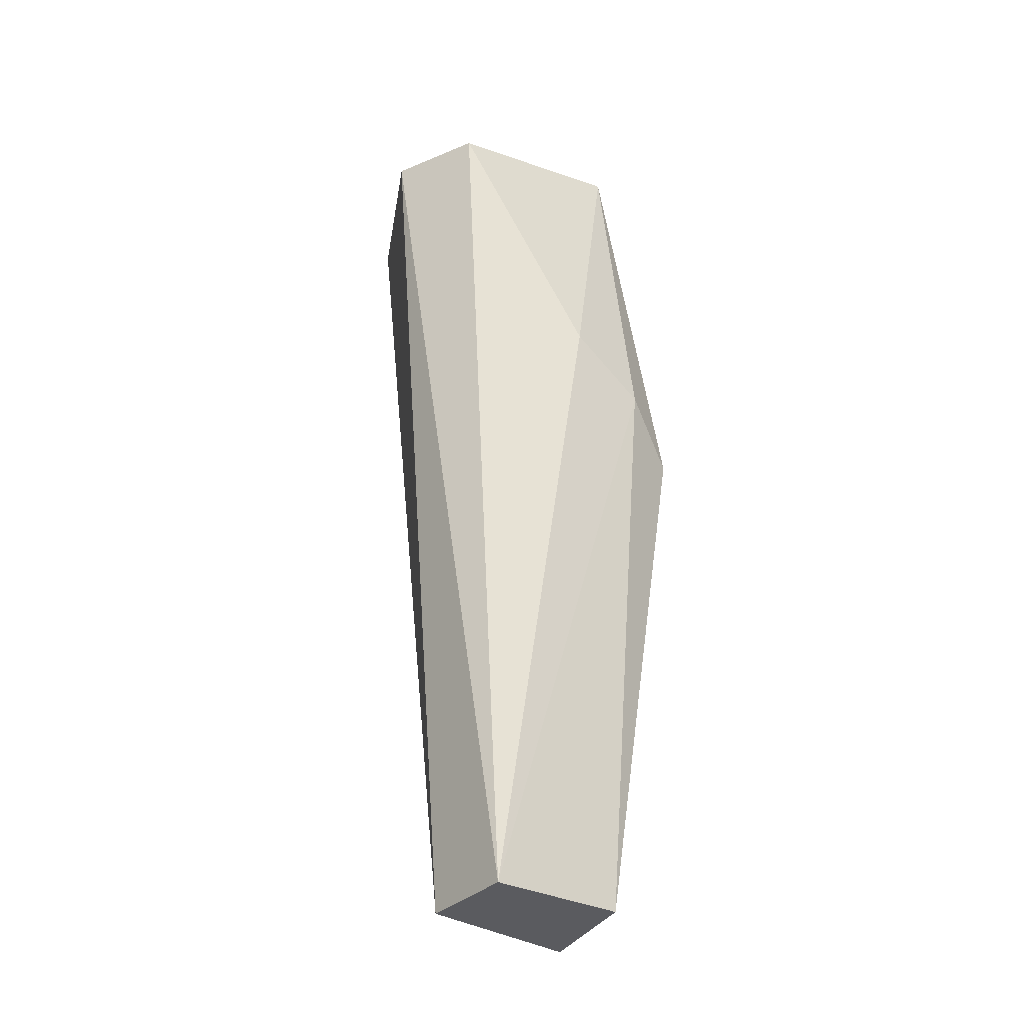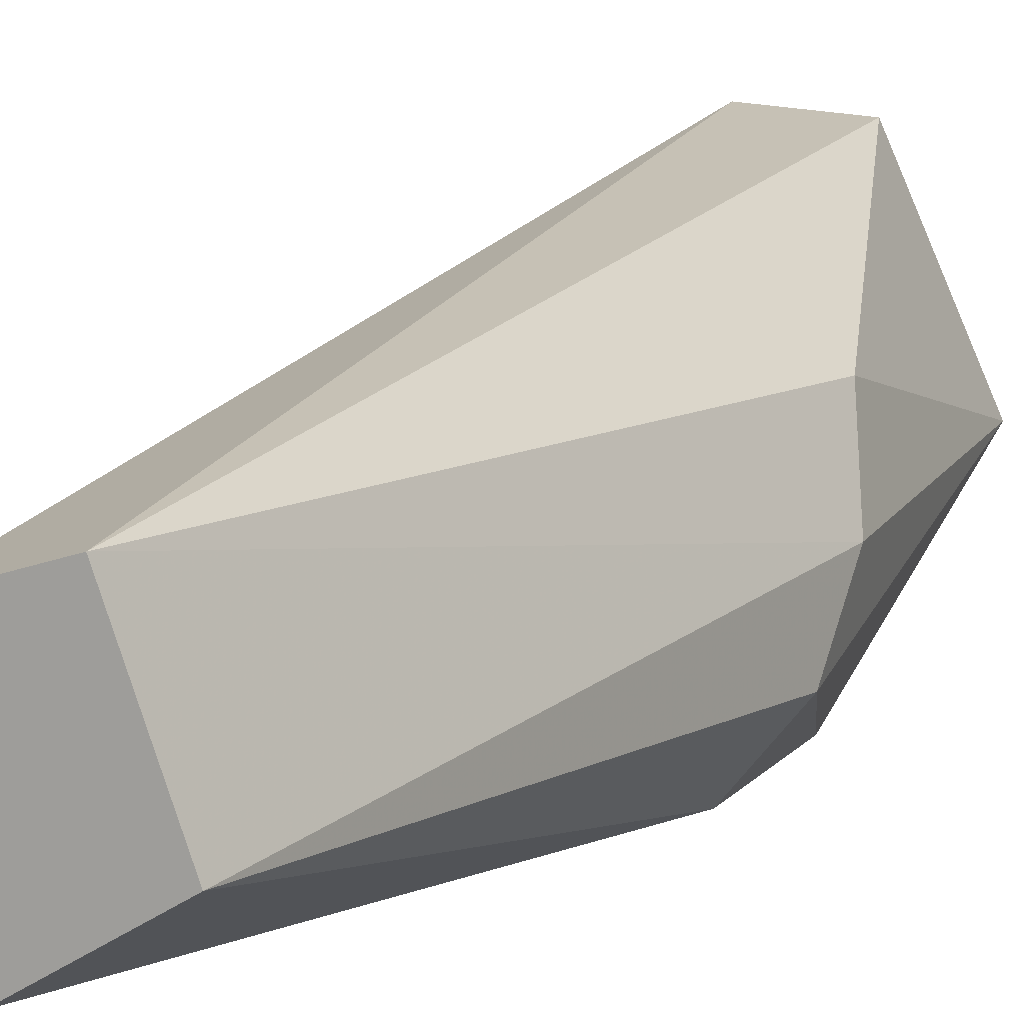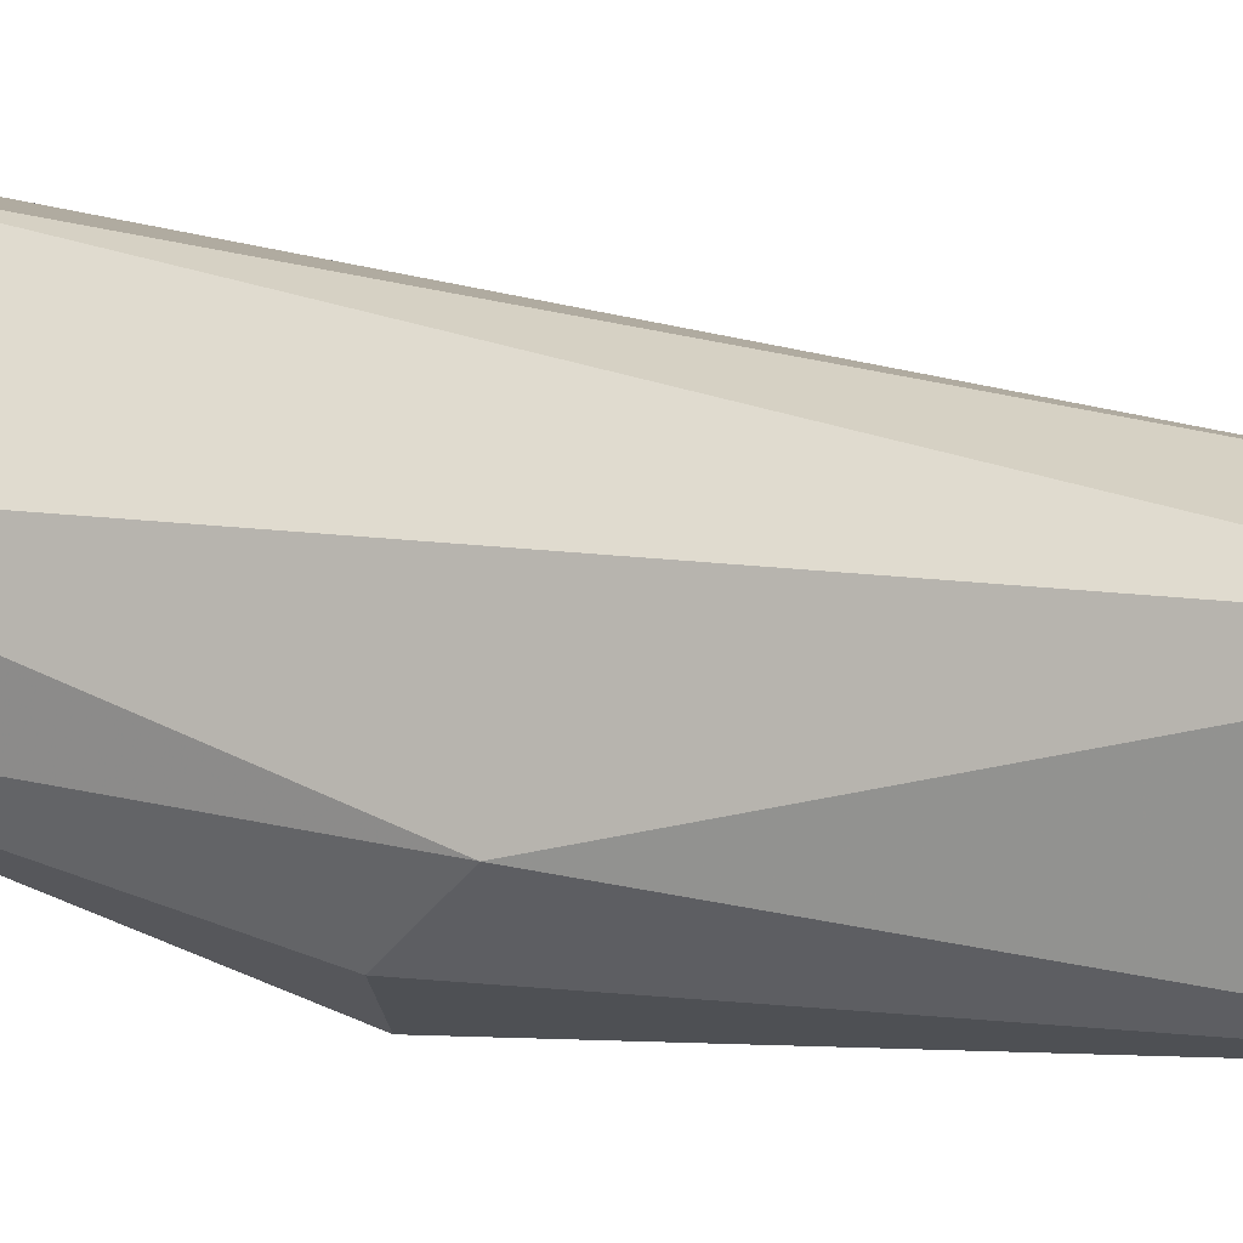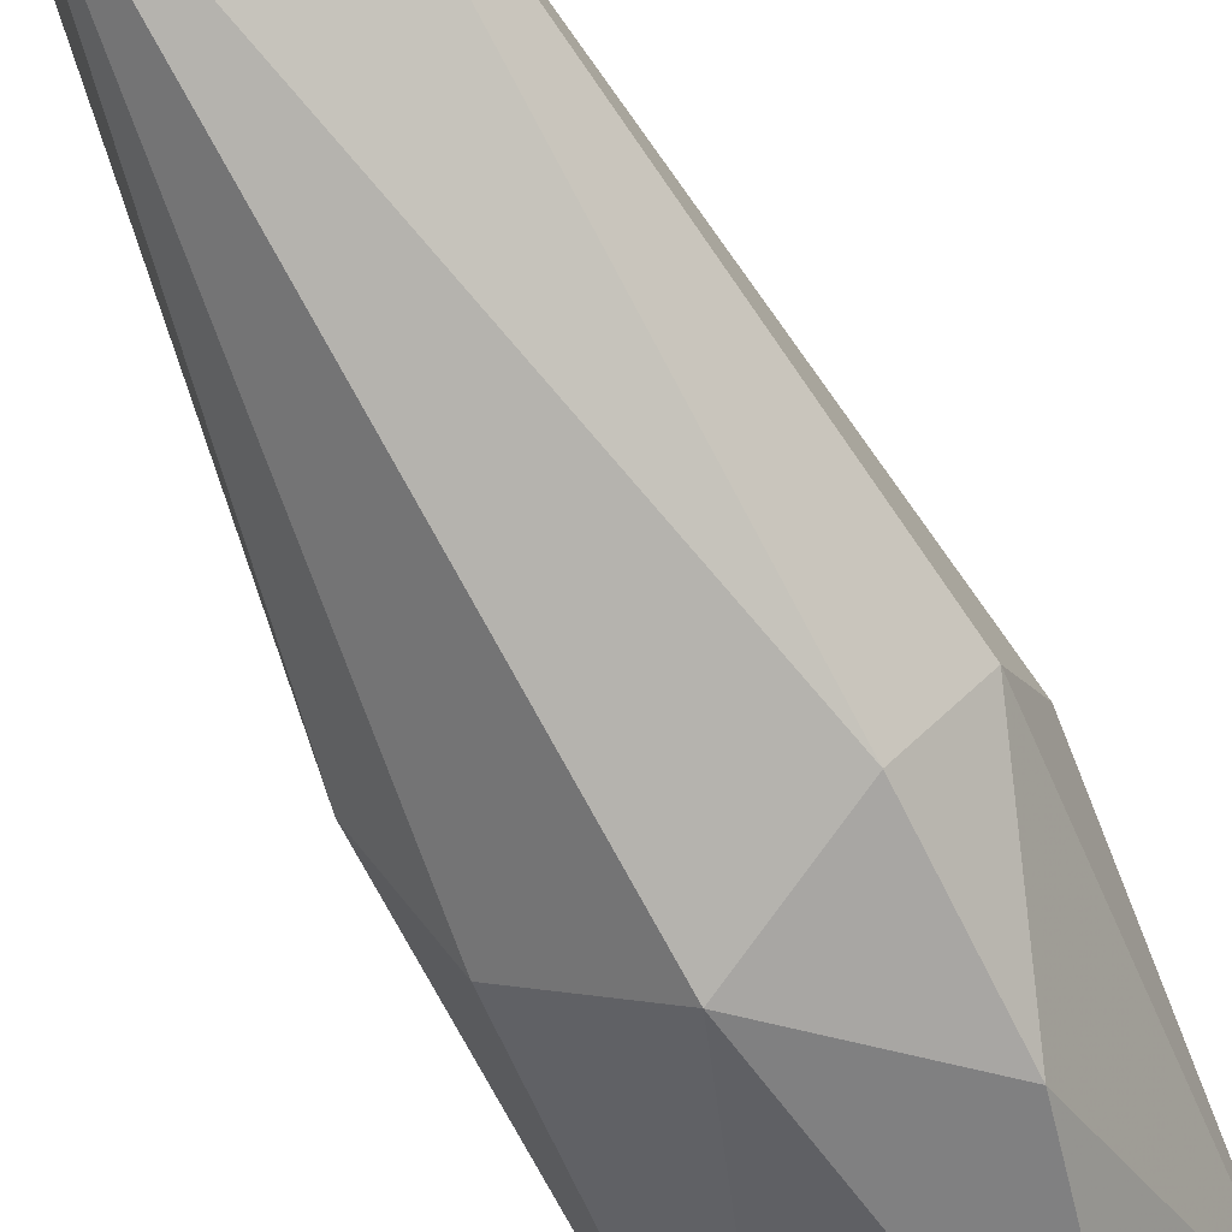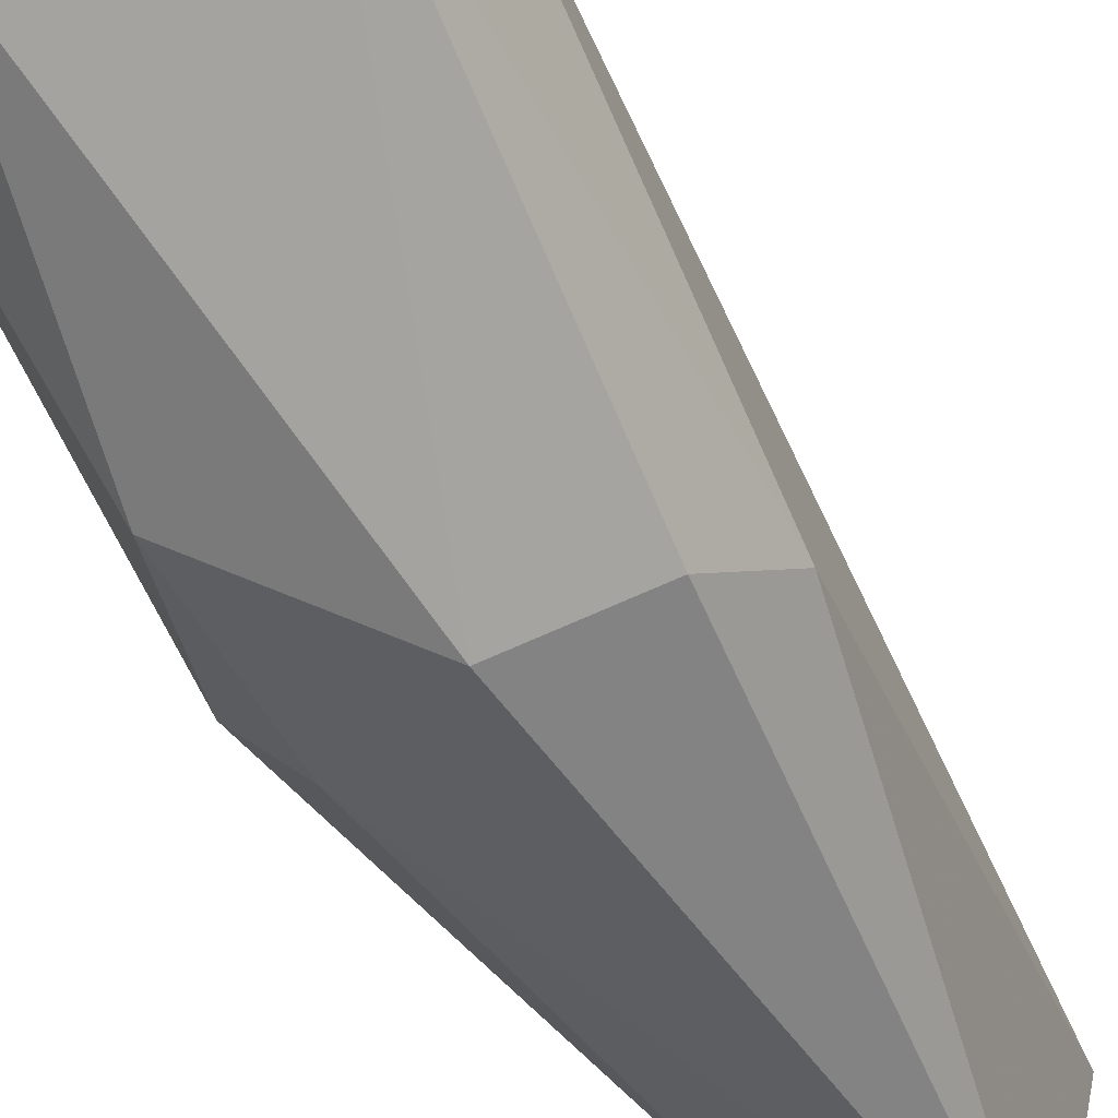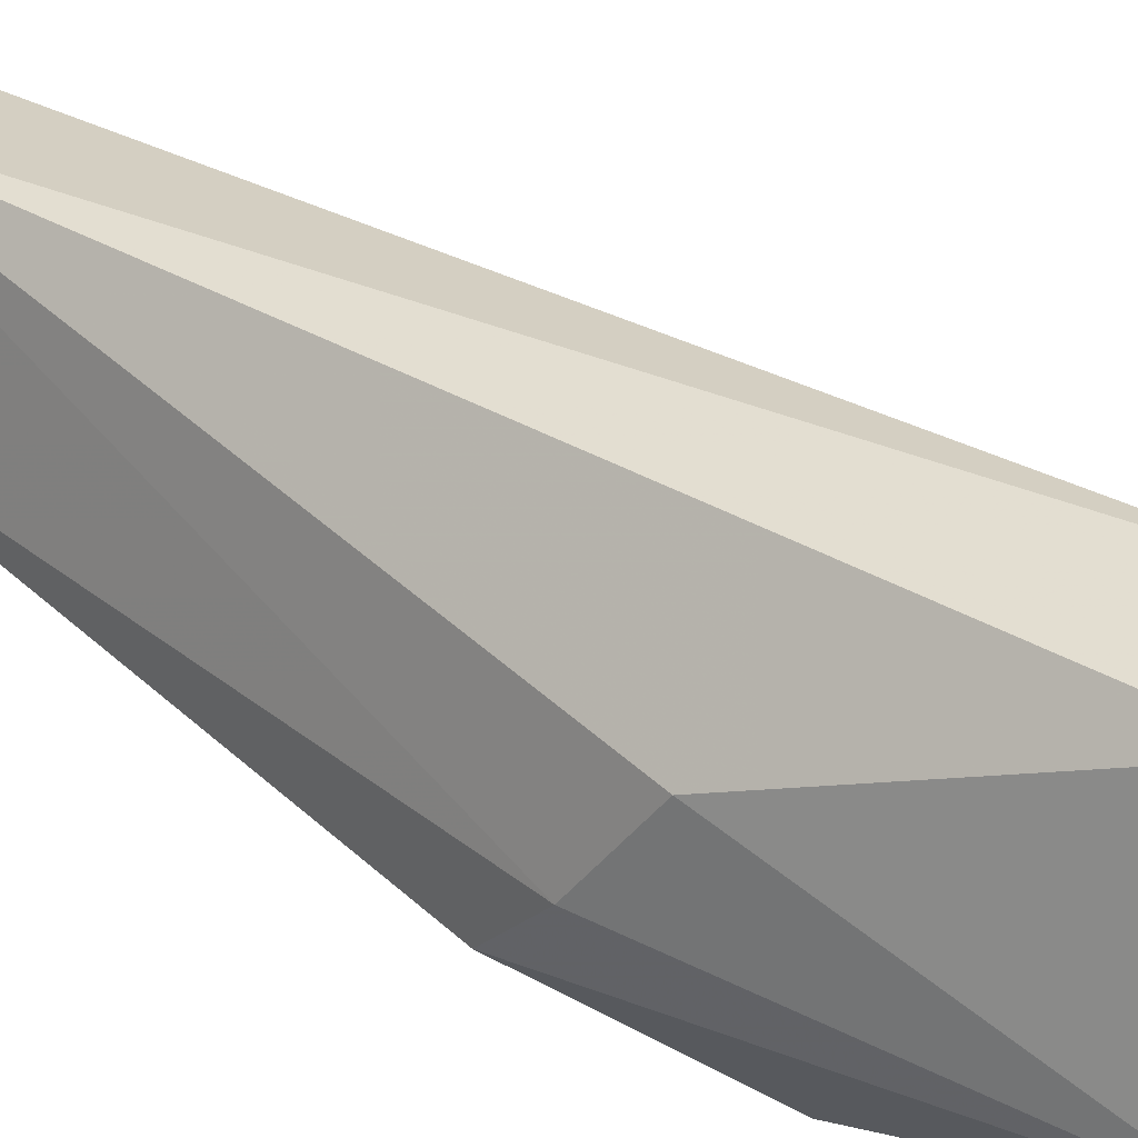
<metadata>
{"format":"obj","ext":"obj","renderer":"f3d","projection":"perspective","resolution":1024,"background":"white","views":[{"elev":-34.6,"azim":33.7,"up":"+Y"},{"elev":9.6,"azim":24.1,"up":"+Z"},{"elev":7.7,"azim":-65.2,"up":"+Z"},{"elev":-70.0,"azim":26.2,"up":"+Z"},{"elev":-49.8,"azim":-151.9,"up":"+Z"},{"elev":43.9,"azim":127.6,"up":"+Z"}]}
</metadata>
<code>
v -0.06277 0.005454 -0.04674
v 0.009915 0.01535 -0.06885
v 0.05 0.003073 -0.02961
v 0.02084 -0.016 0.05062
v -0.07166 -0.00826 -0.002804
v -0.01992 -0.01598 0.05365
v 0.05242 -0.1233 -0.001896
v -0.01022 -0.146 -0.109
v 0.06207 -0.1435 -0.0374
v -0.06216 -0.1906 -0.06327
v -0.0488 -0.1606 -0.08887
v 0.05939 -0.1662 -0.06839
v 0.03555 -0.1685 -0.0974
v 0.03547 -0.0993 -0.09444
v -0.01998 -0.395 -0.08998
v -0.03582 -0.3983 -0.0146
v 0.02645 -0.3955 -0.06222
v 0.005222 -0.3979 -0.00221
f 16 6 5
f 18 6 16
f 10 16 5
f 17 18 15
f 17 12 9
f 15 8 13
f 13 12 17
f 1 10 5
f 5 6 1
f 6 2 1
f 17 9 18
f 6 18 4
f 3 2 4
f 4 2 6
f 15 18 16
f 15 16 10
f 15 10 11
f 14 13 8
f 8 1 2
f 14 3 12
f 12 3 9
f 15 11 8
f 8 2 14
f 13 17 15
f 7 4 18
f 9 3 7
f 1 8 11
f 10 1 11
f 2 3 14
f 14 12 13
f 7 18 9
f 4 7 3

</code>
